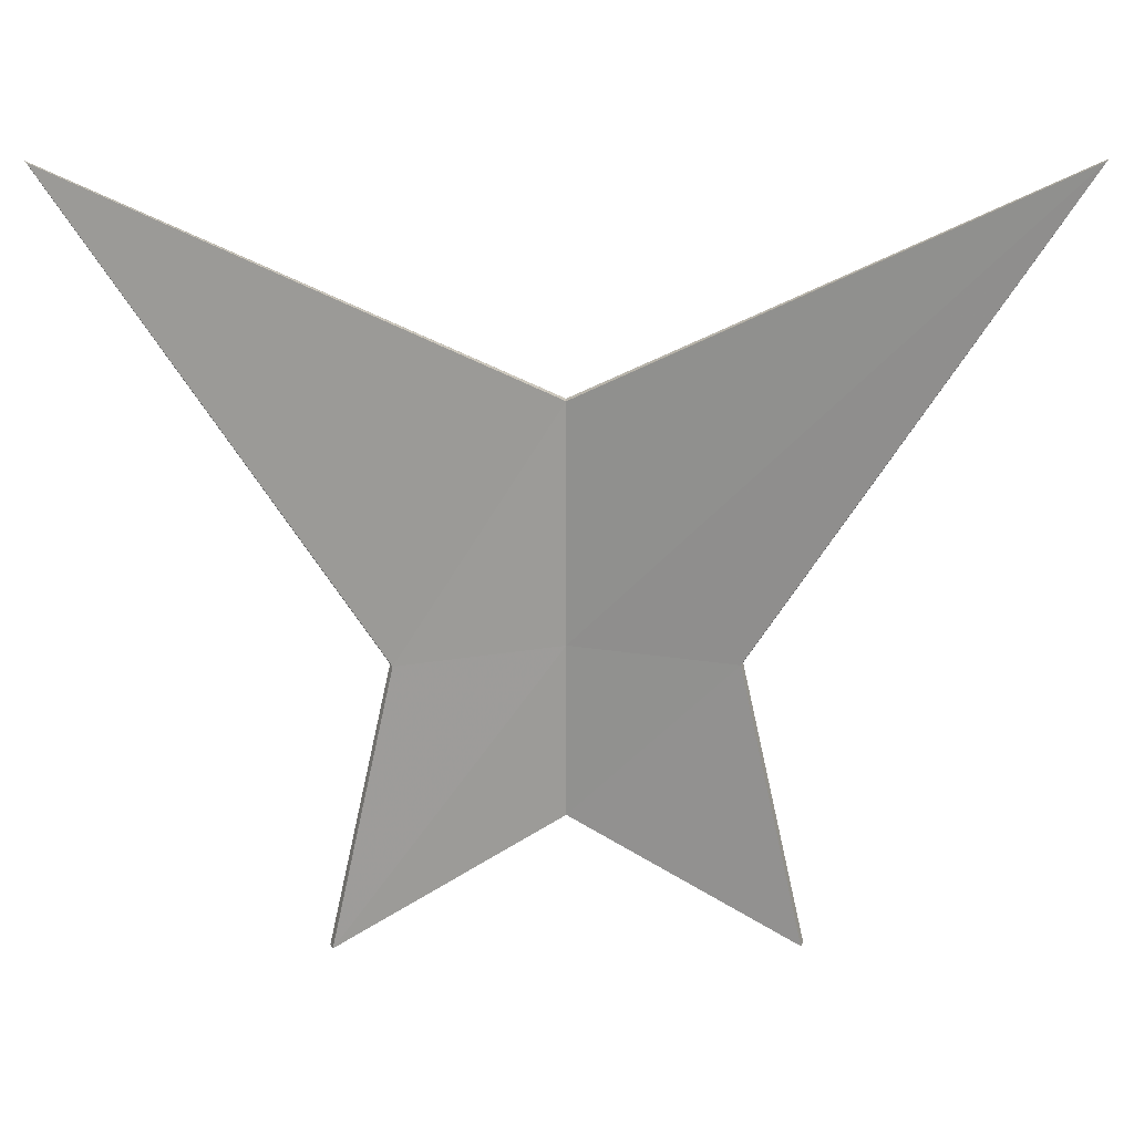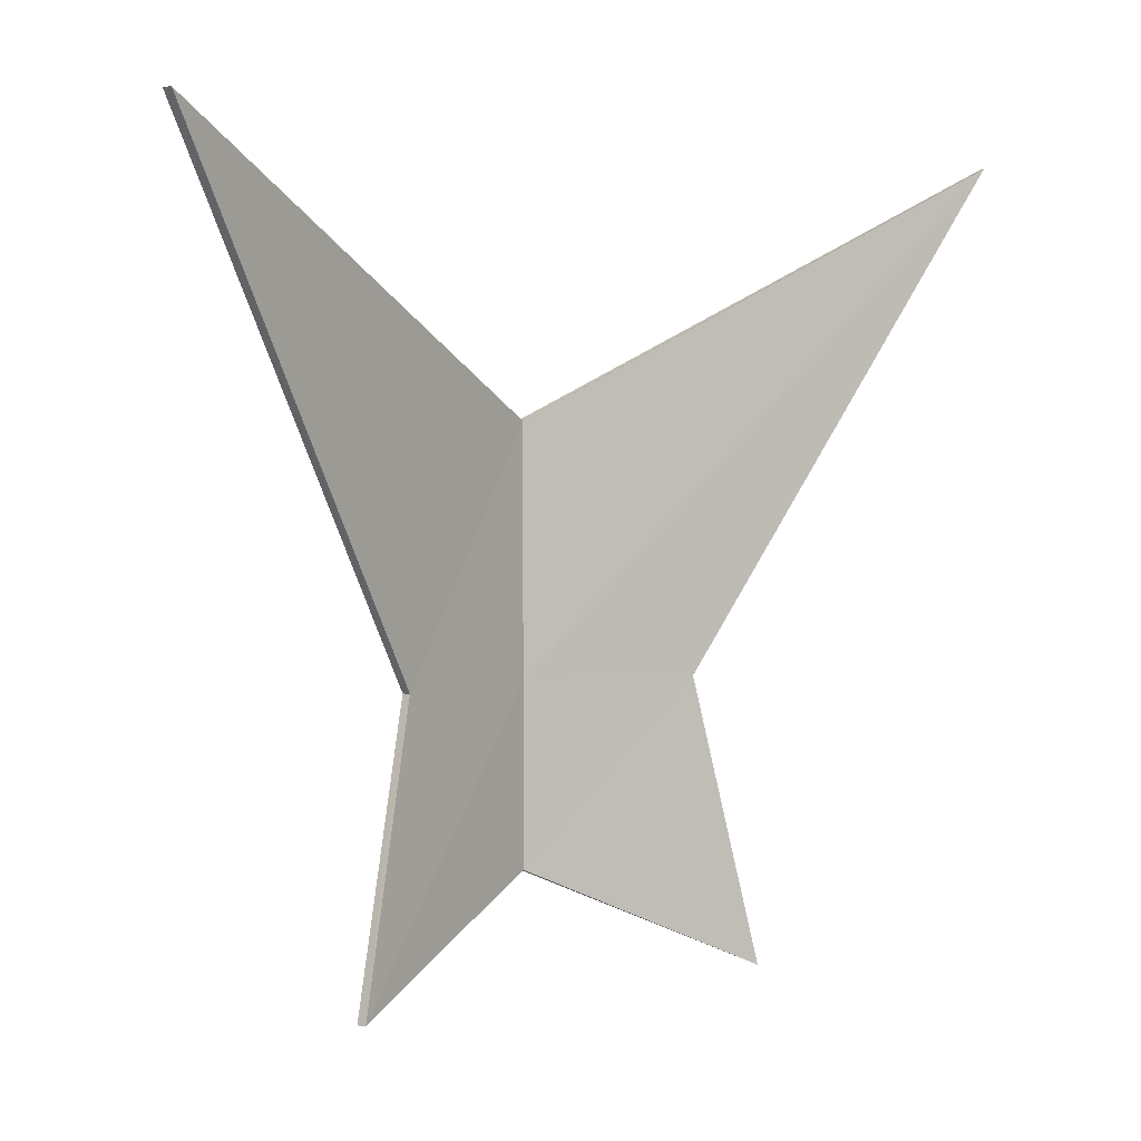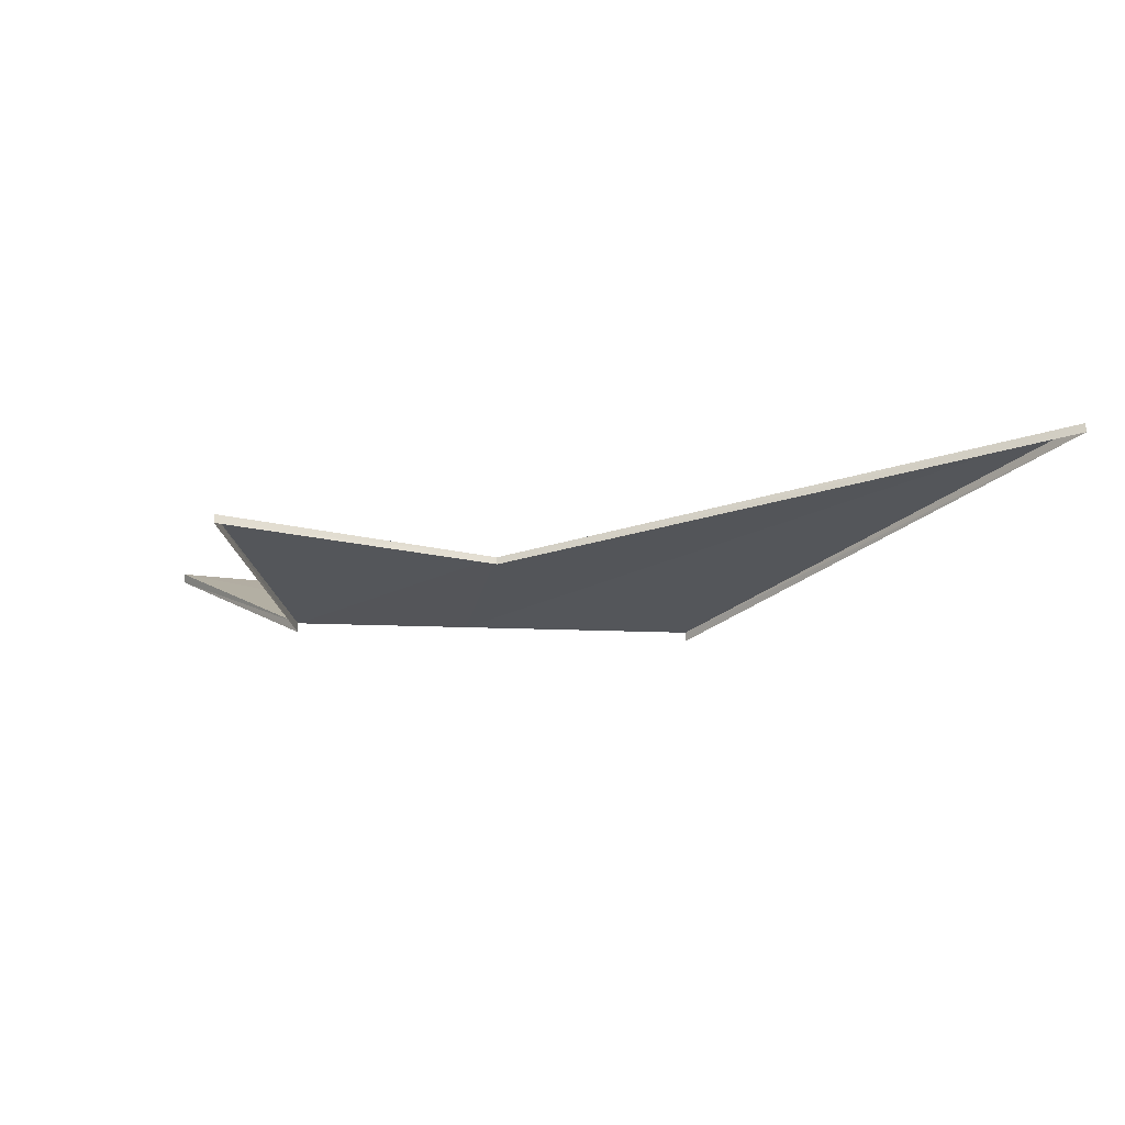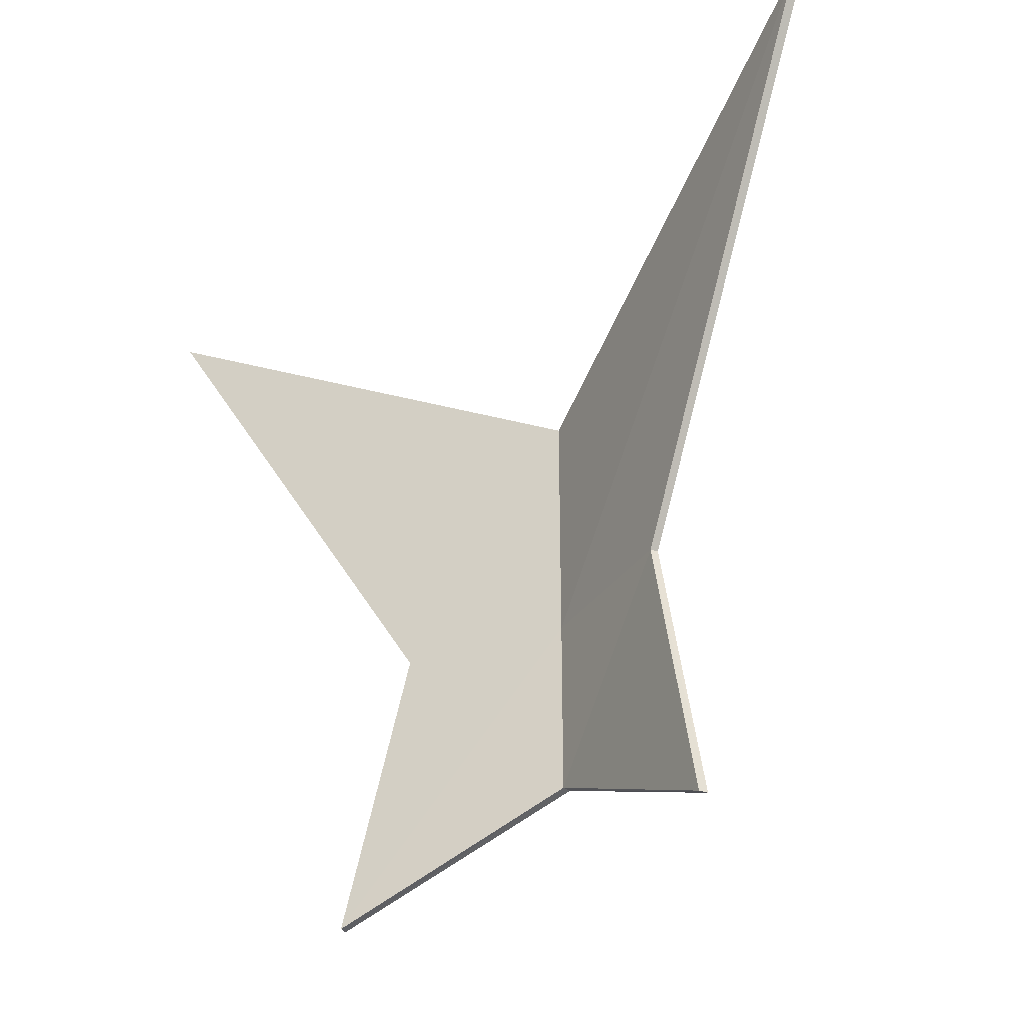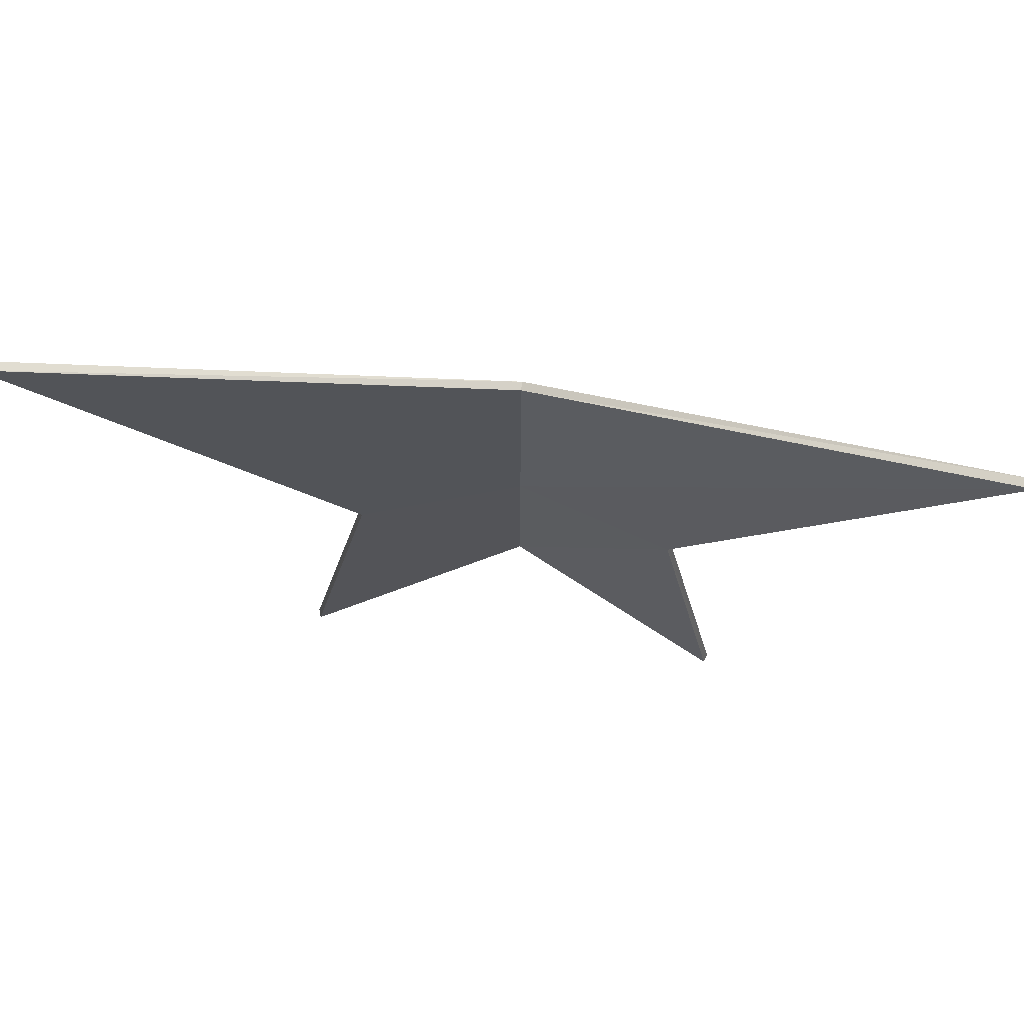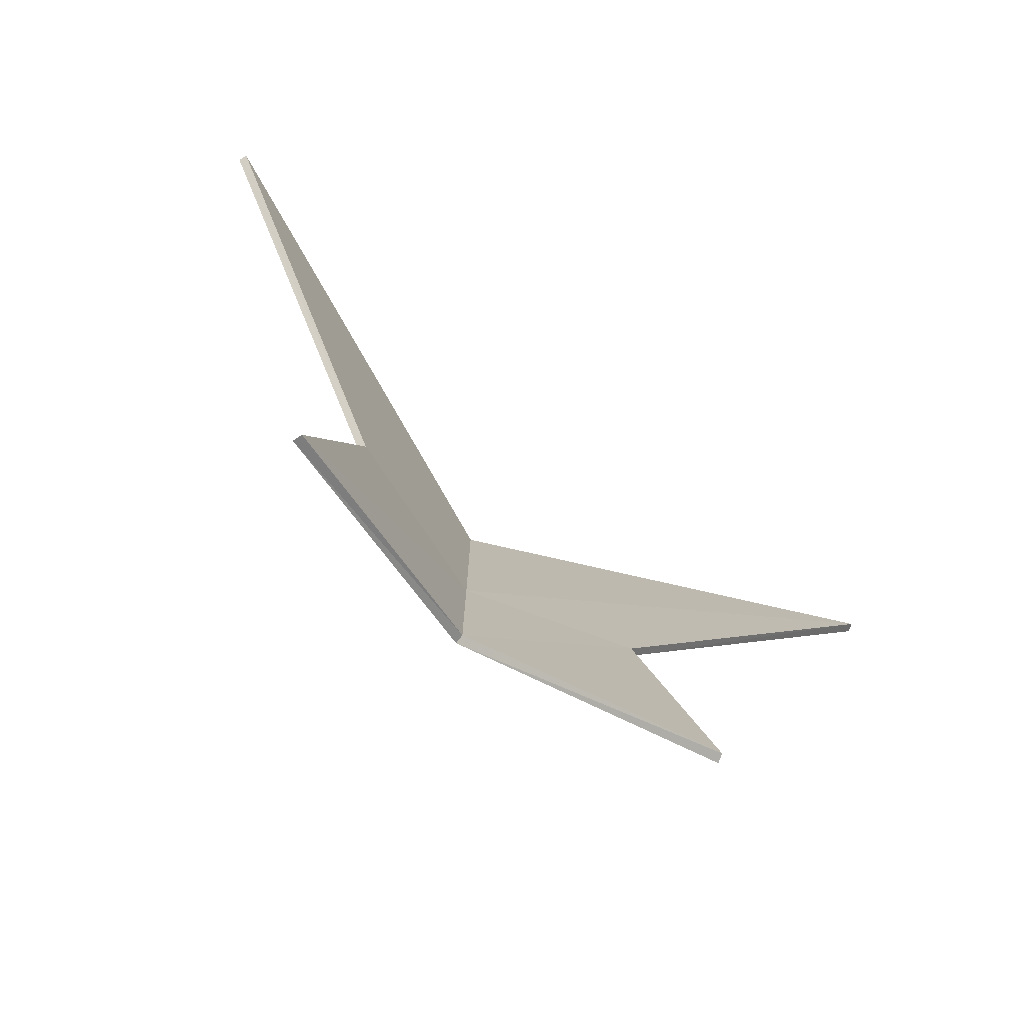
<metadata>
{"format":"obj","ext":"obj","renderer":"f3d","projection":"perspective","resolution":1024,"background":"white","views":[{"elev":19.4,"azim":179.4,"up":"+Z"},{"elev":2.3,"azim":142.4,"up":"+Z"},{"elev":-7.7,"azim":-103.2,"up":"+Y"},{"elev":-32.7,"azim":-136.8,"up":"+Z"},{"elev":68.0,"azim":-173.0,"up":"+Z"},{"elev":-78.9,"azim":142.1,"up":"+Z"}]}
</metadata>
<code>
o Plane_Untitled
v 1.276 0.4303 -1.576
v -0 -0 -0.9915
v -1.276 0.4303 -1.576
v 0.9255 0.307 0
v -0.000665 0.05191 -0
v -0.9255 0.307 0
v 2.536 0.8644 2.749
v -0 0 1.351
v -2.536 0.8644 2.749
v 1.259 0.4794 -1.576
v -0 0.05192 -0.9915
v -1.259 0.4794 -1.576
v 0.9096 0.3477 0
v -0.9096 0.3477 0
v 2.519 0.9135 2.749
v -0 0.05192 1.351
v -2.519 0.9135 2.749
f 5 13 10
f 14 5 11
f 16 15 13
f 17 16 5
f 11 10 1
f 10 13 4
f 12 11 2
f 14 12 3
f 15 16 8
f 13 15 7
f 17 14 6
f 16 17 9
f 11 5 10
f 12 14 11
f 5 16 13
f 14 17 5
f 2 11 1
f 1 10 4
f 3 12 2
f 6 14 3
f 7 15 8
f 4 13 7
f 9 17 6
f 8 16 9

</code>
